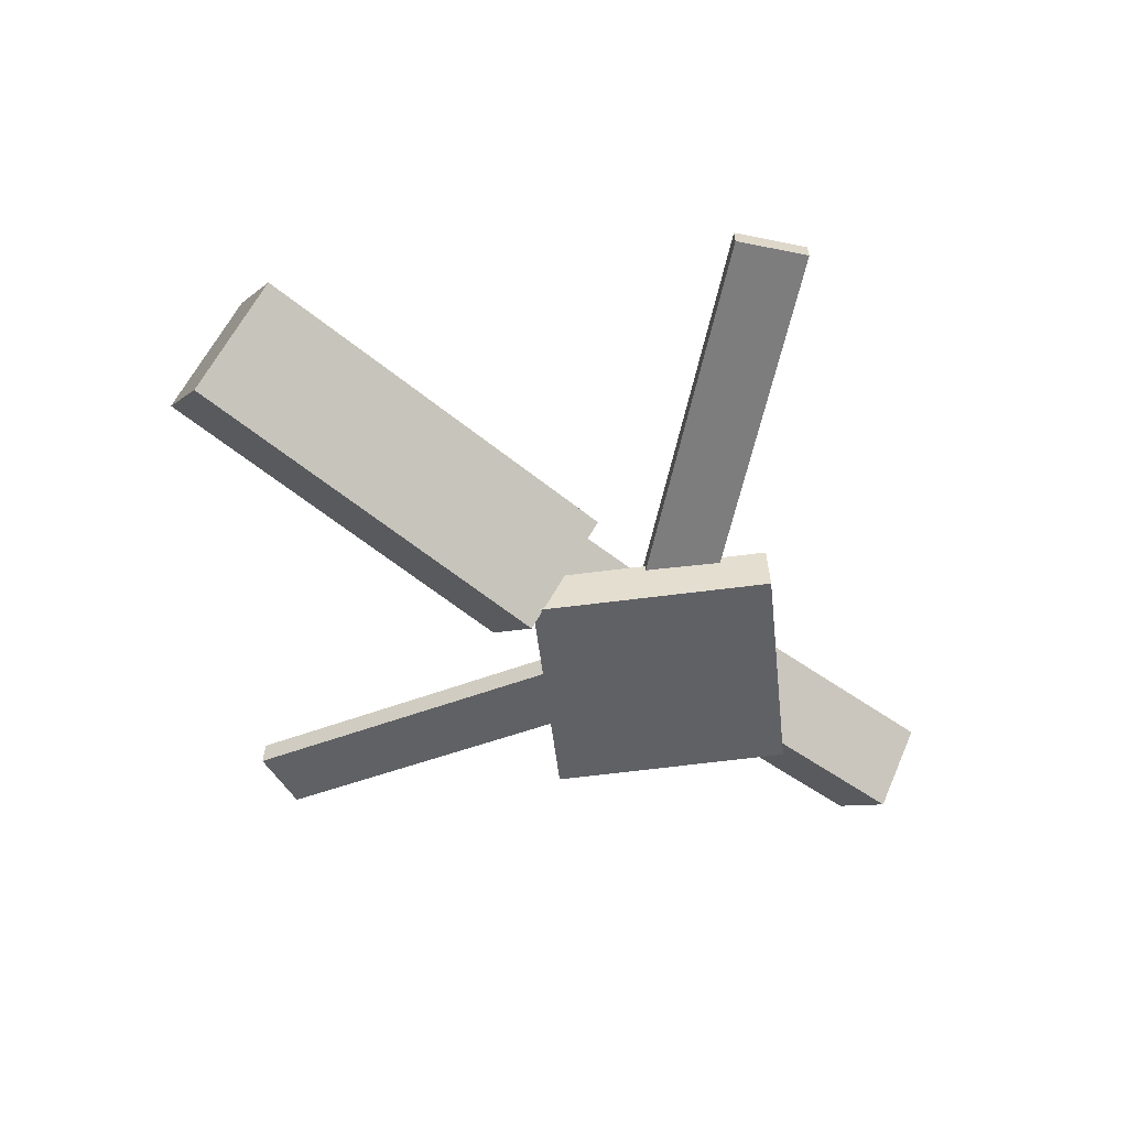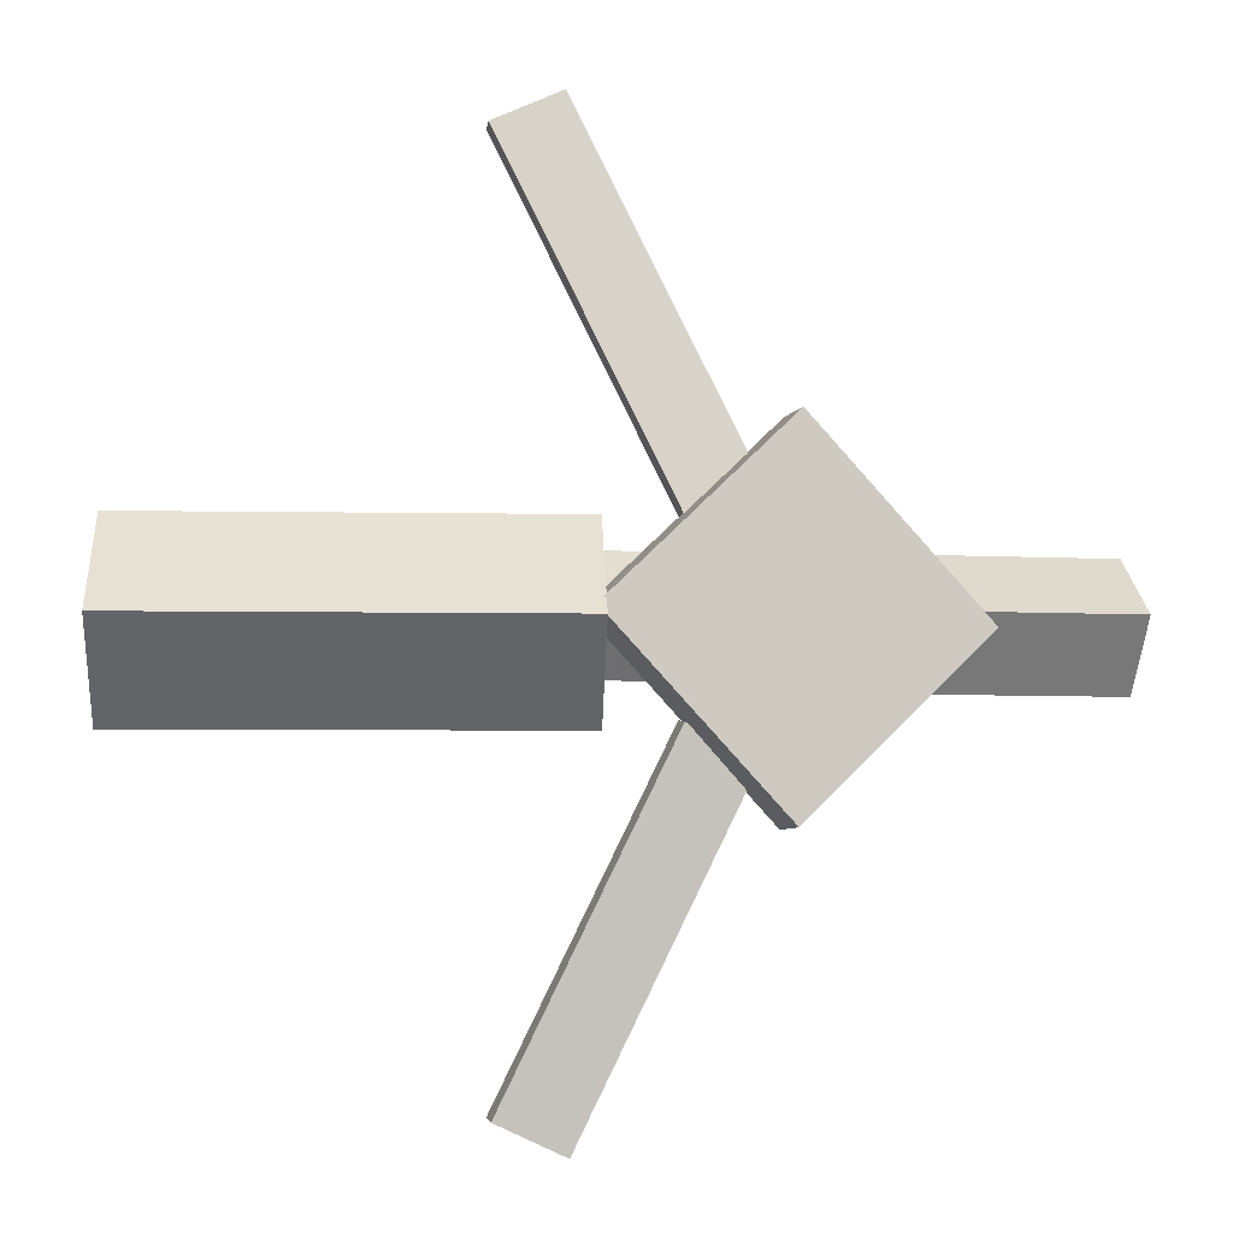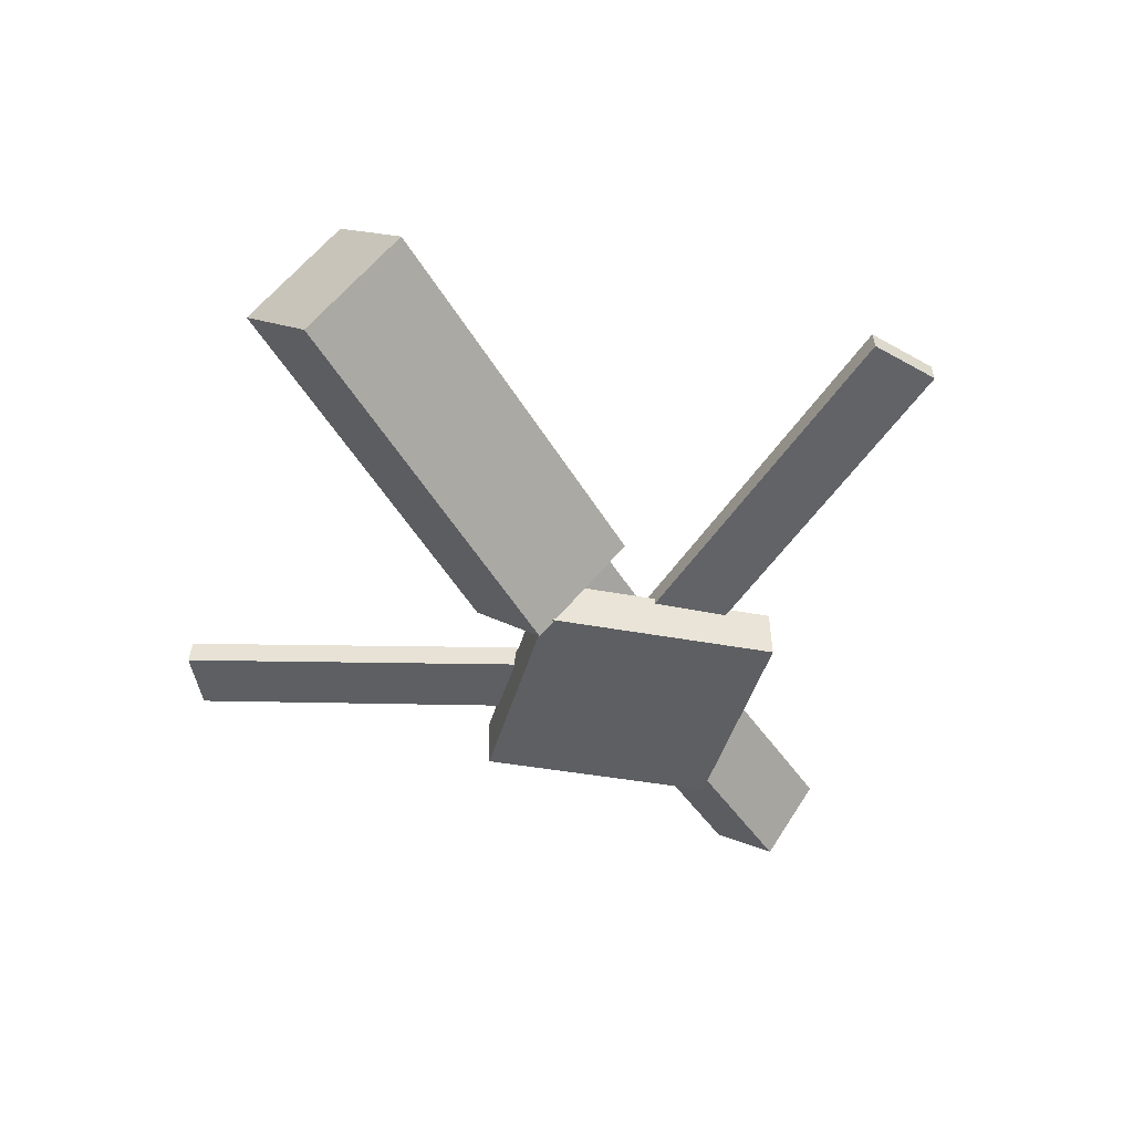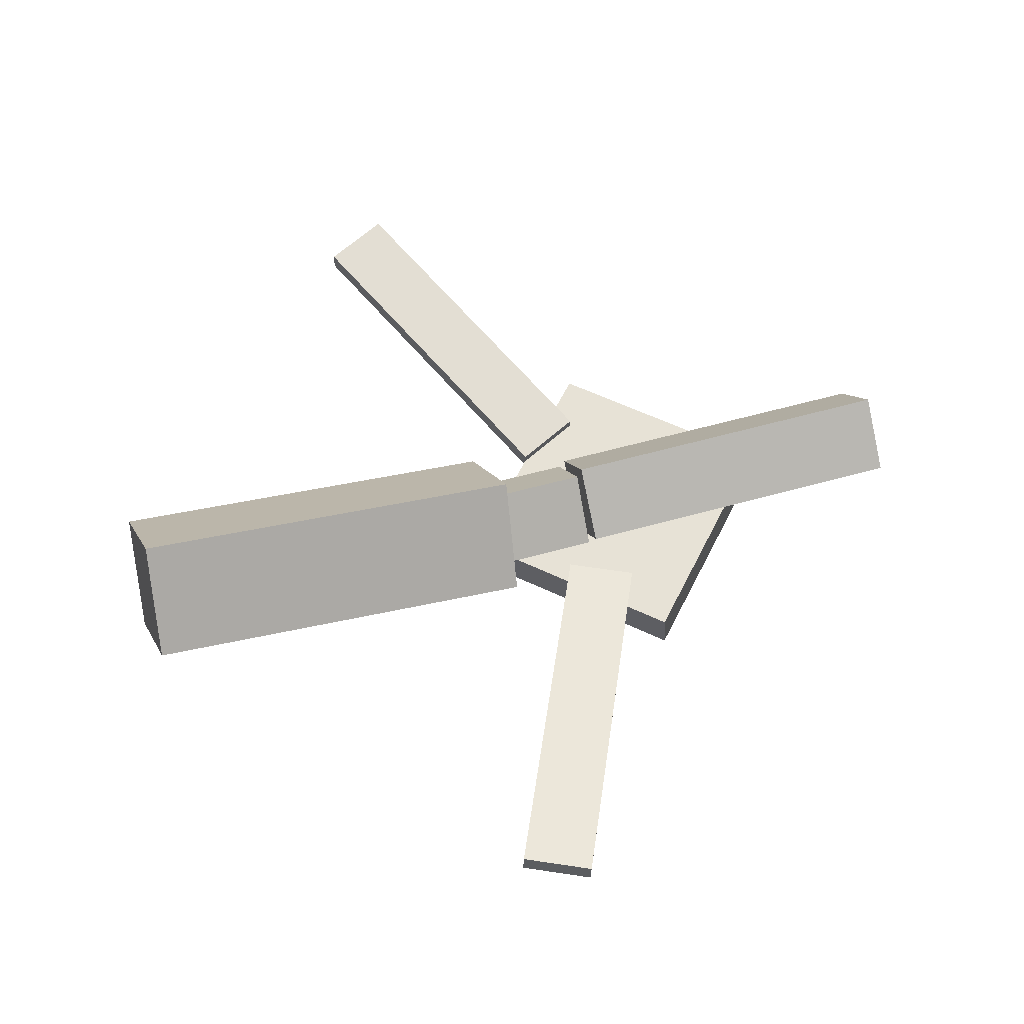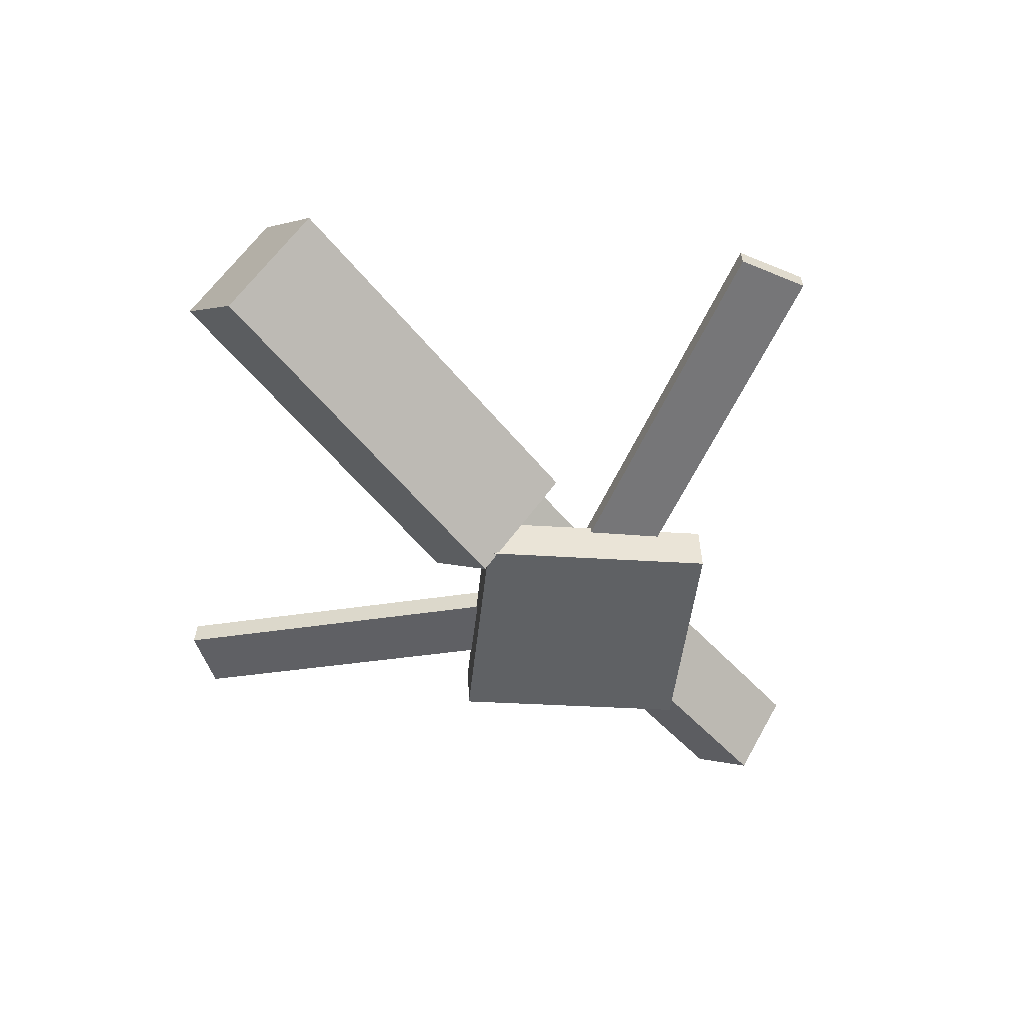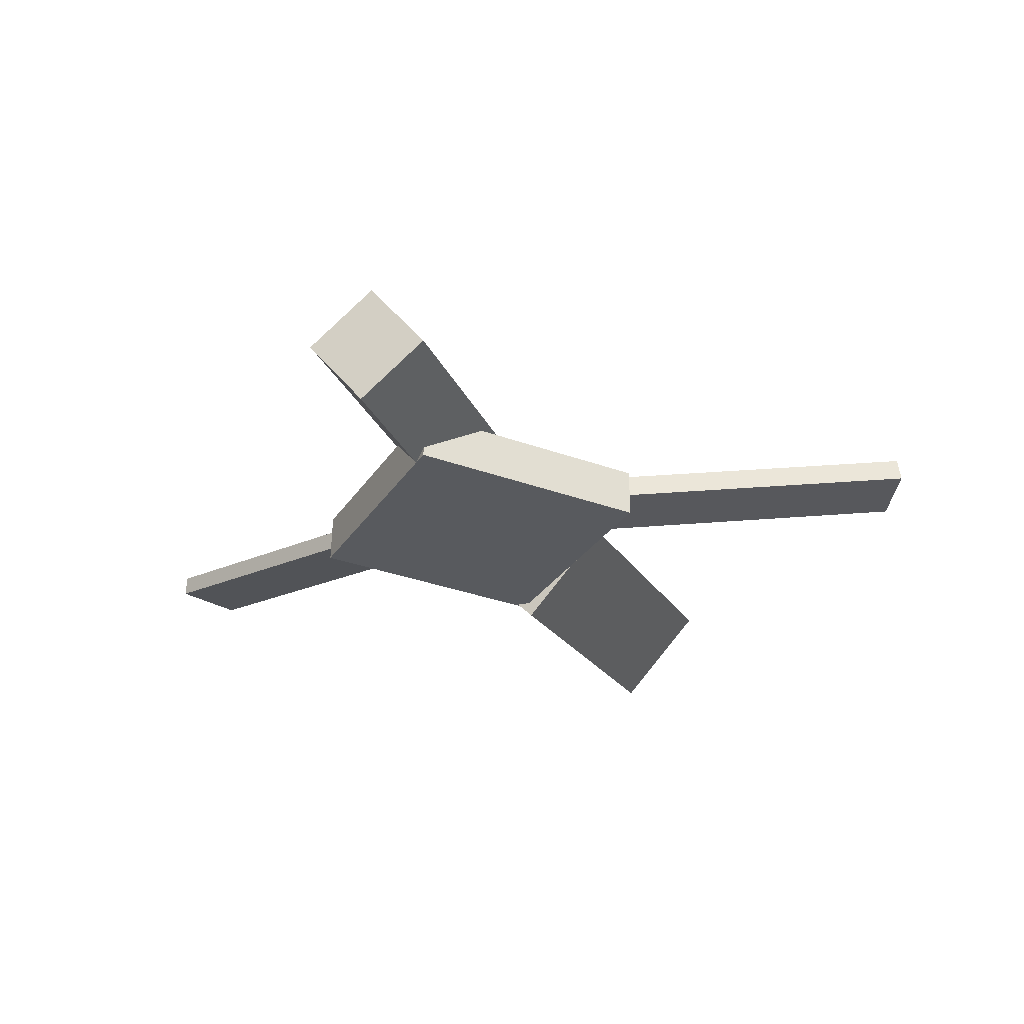
<metadata>
{"format":"obj","ext":"obj","renderer":"f3d","projection":"perspective","resolution":1024,"background":"white","views":[{"elev":-52.3,"azim":-37.4,"up":"+Y"},{"elev":-6.6,"azim":-11.8,"up":"+Z"},{"elev":-44.7,"azim":-58.4,"up":"+Y"},{"elev":60.2,"azim":-16.8,"up":"+Y"},{"elev":-50.3,"azim":-49.6,"up":"+Y"},{"elev":-27.1,"azim":109.3,"up":"+Y"}]}
</metadata>
<code>
v -0.02561 -0.05617 -0.07155
v -0.03543 -0.1211 -0.006773
v -0.3321 -0.01019 -0.0719
v -0.3419 -0.07515 -0.007121
v -0.01542 0.01223 -0.001403
v -0.02524 -0.05273 0.06337
v -0.3219 0.05821 -0.00175
v -0.3317 -0.006754 0.06302
f 1.0 7.0 5.0
f 1.0 3.0 7.0
f 1.0 4.0 3.0
f 1.0 2.0 4.0
f 3.0 8.0 7.0
f 3.0 4.0 8.0
f 5.0 7.0 8.0
f 5.0 8.0 6.0
f 1.0 5.0 6.0
f 1.0 6.0 2.0
f 2.0 6.0 8.0
f 2.0 8.0 4.0
v -0.04667 -0.04328 0.336
v -0.04573 -0.02841 0.3346
v -0.09581 -0.04248 0.3129
v -0.09488 -0.02761 0.3114
v 0.07542 -0.07682 0.07607
v 0.07636 -0.06195 0.07459
v 0.02628 -0.07603 0.05289
v 0.02722 -0.06116 0.05141
f 9.0 15.0 13.0
f 9.0 11.0 15.0
f 9.0 12.0 11.0
f 9.0 10.0 12.0
f 11.0 16.0 15.0
f 11.0 12.0 16.0
f 13.0 15.0 16.0
f 13.0 16.0 14.0
f 9.0 13.0 14.0
f 9.0 14.0 10.0
f 10.0 14.0 16.0
f 10.0 16.0 12.0
v -0.2837 -0.06695 0.009667
v 0.04364 -0.09107 0.003324
v -0.28 -0.02622 0.04694
v 0.04737 -0.05034 0.0406
v -0.2816 -0.0268 -0.03442
v 0.04575 -0.05092 -0.04077
v -0.2779 0.01393 0.00285
v 0.04947 -0.01019 -0.003493
f 17.0 23.0 21.0
f 17.0 19.0 23.0
f 17.0 20.0 19.0
f 17.0 18.0 20.0
f 19.0 24.0 23.0
f 19.0 20.0 24.0
f 21.0 23.0 24.0
f 21.0 24.0 22.0
f 17.0 21.0 22.0
f 17.0 22.0 18.0
f 18.0 22.0 24.0
f 18.0 24.0 20.0
v 0.3181 -0.05822 -0.04474
v 0.05206 -0.05226 -0.04588
v 0.3191 -0.006337 -0.002626
v 0.05305 -0.0003798 -0.003765
v 0.317 -0.09752 0.003695
v 0.05098 -0.09156 0.002555
v 0.318 -0.04564 0.04581
v 0.05196 -0.03968 0.04467
f 25.0 31.0 29.0
f 25.0 27.0 31.0
f 25.0 28.0 27.0
f 25.0 26.0 28.0
f 27.0 32.0 31.0
f 27.0 28.0 32.0
f 29.0 31.0 32.0
f 29.0 32.0 30.0
f 25.0 29.0 30.0
f 25.0 30.0 26.0
f 26.0 30.0 32.0
f 26.0 32.0 28.0
v 0.08666 -0.1021 -0.1318
v 0.2178 -0.09434 -0.006096
v -0.03995 -0.1105 0.0008266
v 0.09118 -0.1027 0.1265
v 0.08436 -0.0653 -0.1316
v 0.2155 -0.05756 -0.00596
v -0.04225 -0.07372 0.0009621
v 0.08888 -0.06597 0.1266
f 33.0 39.0 37.0
f 33.0 35.0 39.0
f 33.0 36.0 35.0
f 33.0 34.0 36.0
f 35.0 40.0 39.0
f 35.0 36.0 40.0
f 37.0 39.0 40.0
f 37.0 40.0 38.0
f 33.0 37.0 38.0
f 33.0 38.0 34.0
f 34.0 38.0 40.0
f 34.0 40.0 36.0
v 0.07081 -0.07368 -0.08944
v 0.02168 -0.0771 -0.0669
v -0.04253 -0.04138 -0.3316
v -0.09167 -0.0448 -0.309
v 0.0707 -0.05666 -0.08712
v 0.02156 -0.06008 -0.06457
v -0.04265 -0.02436 -0.3292
v -0.09178 -0.02778 -0.3067
f 41.0 47.0 45.0
f 41.0 43.0 47.0
f 41.0 44.0 43.0
f 41.0 42.0 44.0
f 43.0 48.0 47.0
f 43.0 44.0 48.0
f 45.0 47.0 48.0
f 45.0 48.0 46.0
f 41.0 45.0 46.0
f 41.0 46.0 42.0
f 42.0 46.0 48.0
f 42.0 48.0 44.0

</code>
